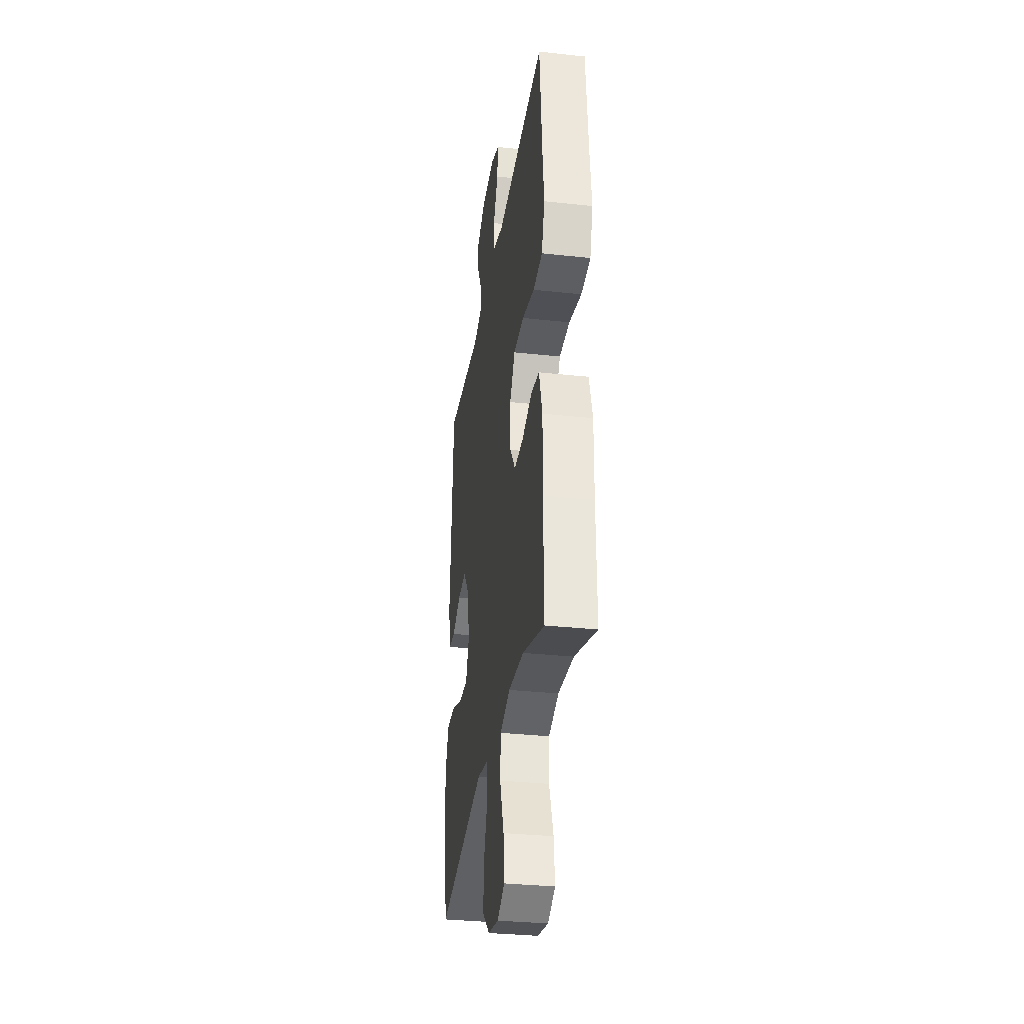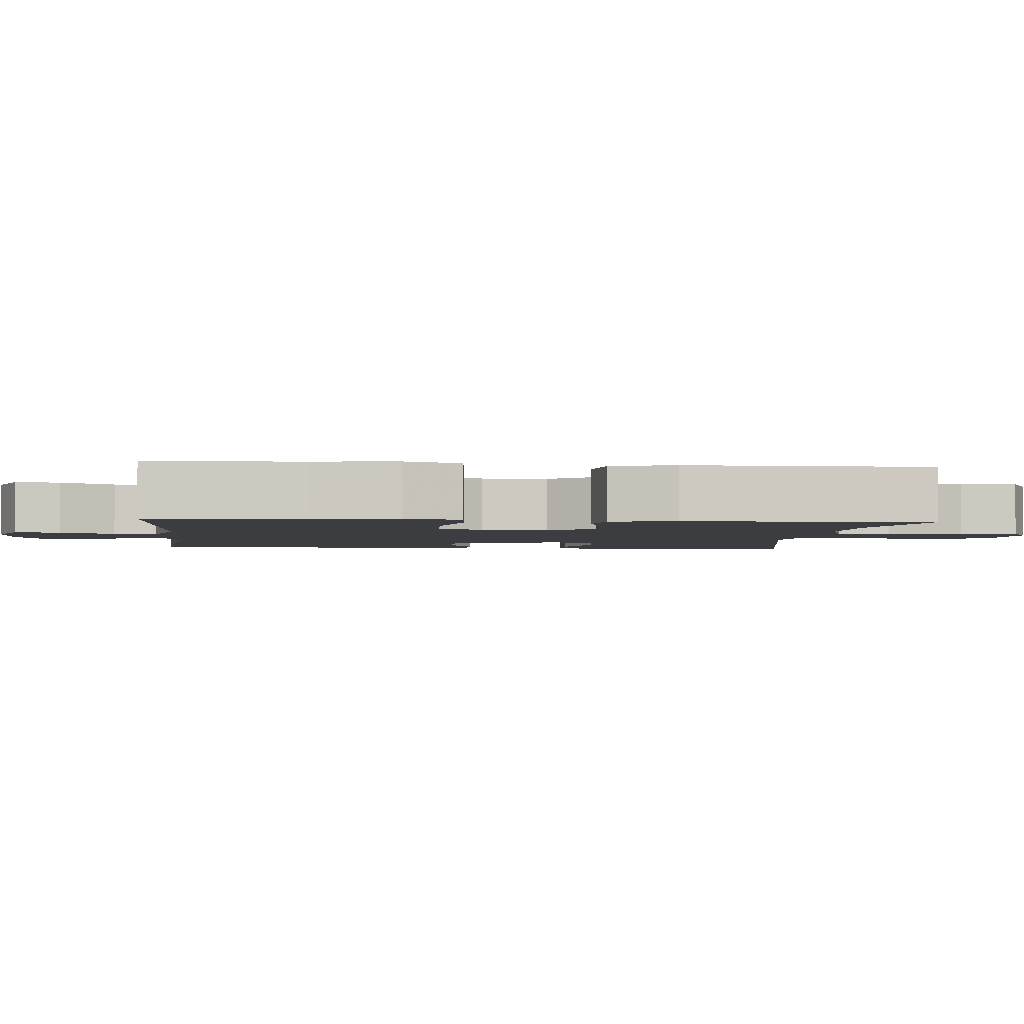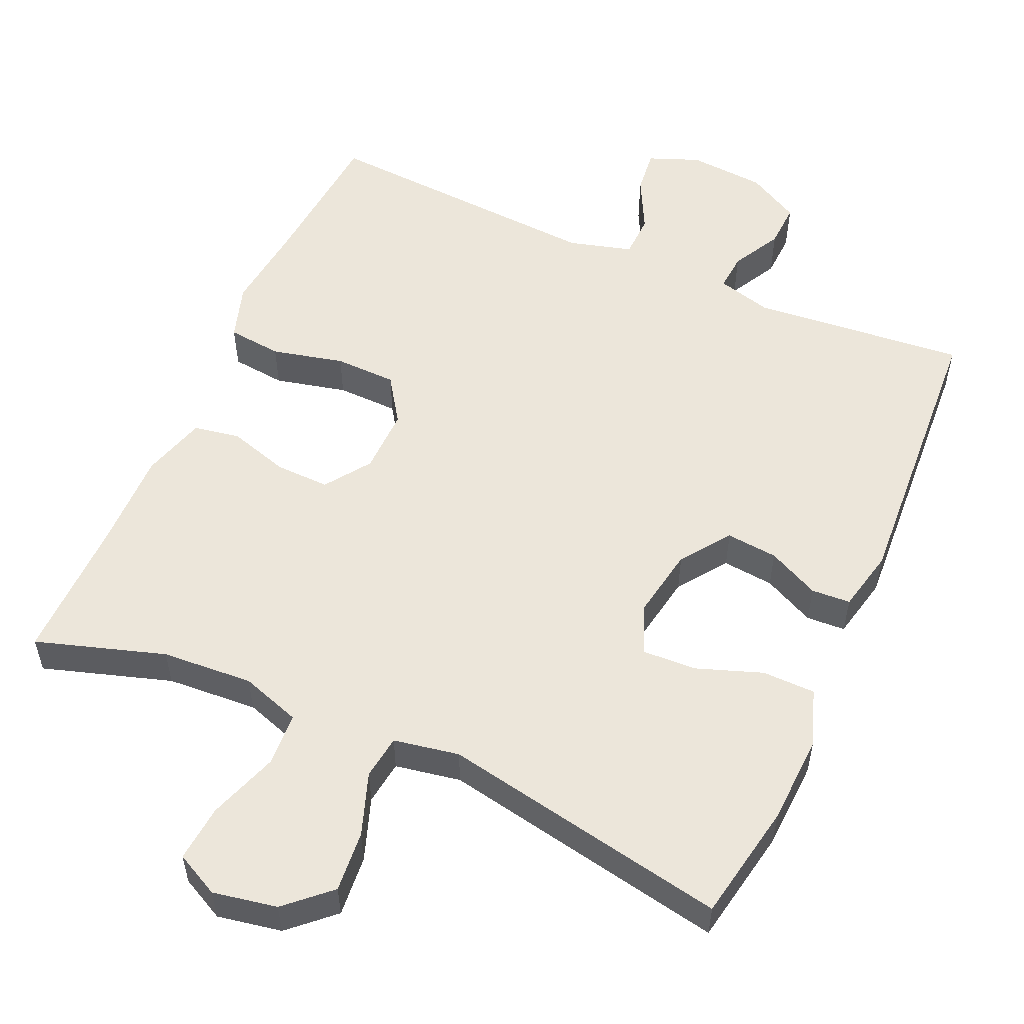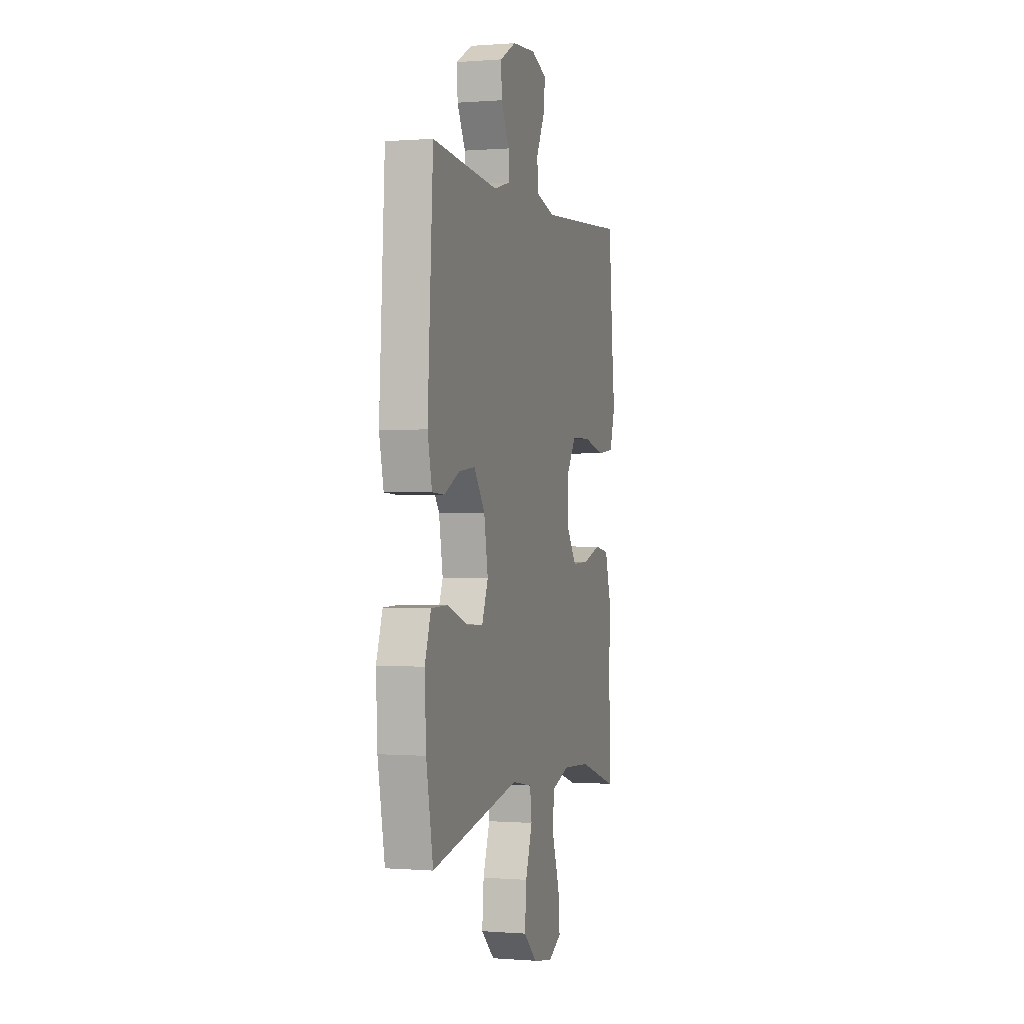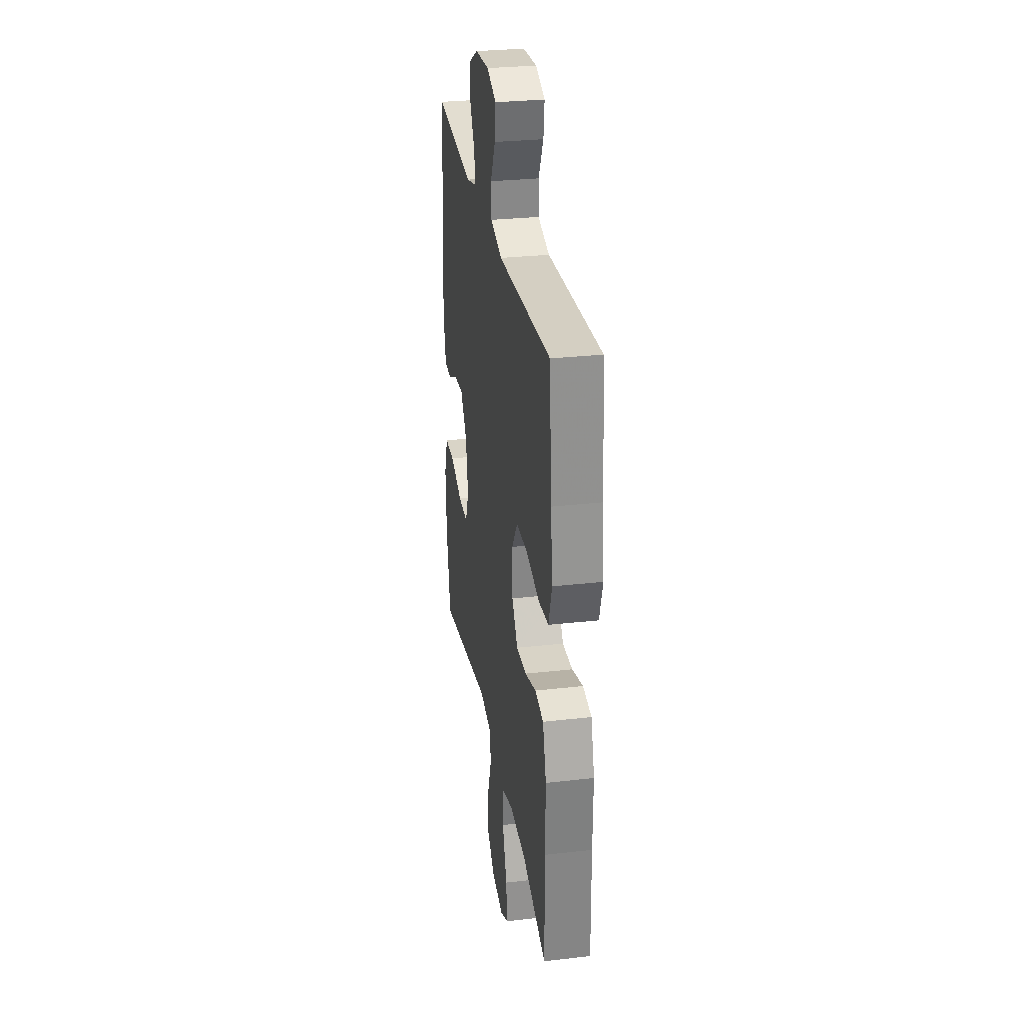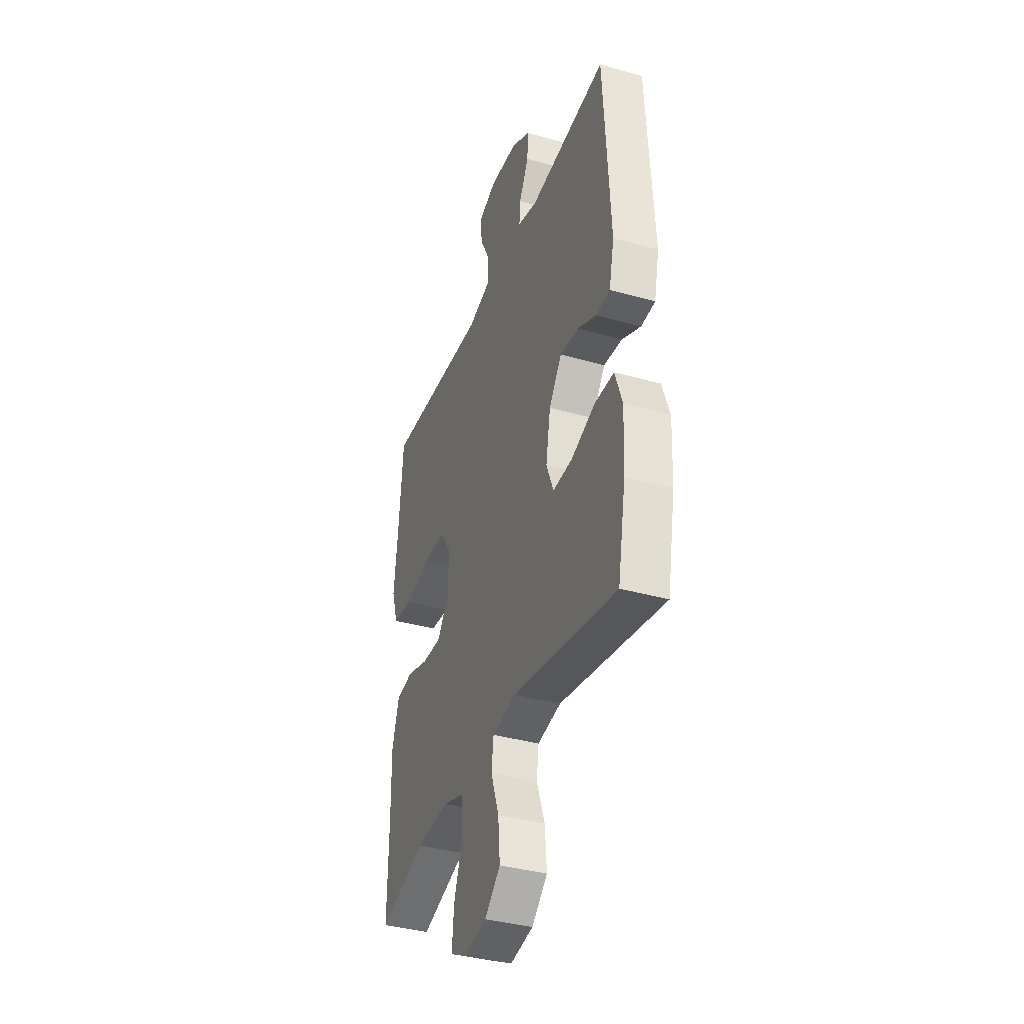
<metadata>
{"format":"obj","ext":"obj","renderer":"f3d","projection":"perspective","resolution":1024,"background":"white","views":[{"elev":-32.4,"azim":81.3,"up":"+Z"},{"elev":-2.8,"azim":84.3,"up":"+Y"},{"elev":54.5,"azim":-156.1,"up":"+Y"},{"elev":-0.0,"azim":-73.5,"up":"+Z"},{"elev":29.6,"azim":80.5,"up":"+Z"},{"elev":-37.4,"azim":-110.0,"up":"+Z"}]}
</metadata>
<code>
v -0.5 0.07 0.5
v -0.209 0.07 0.473
v -0.135 0.07 0.493
v -0.139 0.07 0.544
v -0.175 0.07 0.611
v -0.178 0.07 0.672
v -0.107 0.07 0.711
v -0.003 0.07 0.719
v 0.066 0.07 0.692
v 0.059 0.07 0.631
v 0.022 0.07 0.558
v 0.024 0.07 0.499
v 0.11 0.07 0.475
v 0.5 0.07 0.5
v 0.518 0.07 0.293
v 0.531 0.07 0.178
v 0.507 0.07 0.102
v 0.433 0.07 0.094
v 0.335 0.07 0.117
v 0.251 0.07 0.115
v 0.209 0.07 0.052
v 0.211 0.07 -0.037
v 0.254 0.07 -0.098
v 0.328 0.07 -0.096
v 0.41 0.07 -0.071
v 0.473 0.07 -0.082
v 0.499 0.07 -0.17
v 0.497 0.07 -0.301
v 0.5 0.07 -0.5
v 0.325 0.07 -0.445
v 0.201 0.07 -0.437
v 0.12 0.07 -0.464
v 0.116 0.07 -0.537
v 0.149 0.07 -0.632
v 0.156 0.07 -0.709
v 0.097 0.07 -0.739
v 0.01 0.07 -0.723
v -0.049 0.07 -0.669
v -0.042 0.07 -0.586
v -0.012 0.07 -0.501
v -0.02 0.07 -0.441
v -0.109 0.07 -0.425
v -0.5 0.07 -0.5
v -0.53 0.07 -0.34
v -0.536 0.07 -0.219
v -0.509 0.07 -0.141
v -0.437 0.07 -0.14
v -0.347 0.07 -0.172
v -0.274 0.07 -0.175
v -0.247 0.07 -0.108
v -0.264 0.07 -0.011
v -0.312 0.07 0.055
v -0.382 0.07 0.048
v -0.452 0.07 0.014
v -0.505 0.07 0.017
v -0.524 0.07 0.102
v -0.5 0 0.5
v -0.209 0 0.473
v -0.135 0 0.493
v -0.139 0 0.544
v -0.175 0 0.611
v -0.178 0 0.672
v -0.107 0 0.711
v -0.003 0 0.719
v 0.066 0 0.692
v 0.059 0 0.631
v 0.022 0 0.558
v 0.024 0 0.499
v 0.11 0 0.475
v 0.5 0 0.5
v 0.518 0 0.293
v 0.531 0 0.178
v 0.507 0 0.102
v 0.433 0 0.094
v 0.335 0 0.117
v 0.251 0 0.115
v 0.209 0 0.052
v 0.211 0 -0.037
v 0.254 0 -0.098
v 0.328 0 -0.096
v 0.41 0 -0.071
v 0.473 0 -0.082
v 0.499 0 -0.17
v 0.497 0 -0.301
v 0.5 0 -0.5
v 0.325 0 -0.445
v 0.201 0 -0.437
v 0.12 0 -0.464
v 0.116 0 -0.537
v 0.149 0 -0.632
v 0.156 0 -0.709
v 0.097 0 -0.739
v 0.01 0 -0.723
v -0.049 0 -0.669
v -0.042 0 -0.586
v -0.012 0 -0.501
v -0.02 0 -0.441
v -0.109 0 -0.425
v -0.5 0 -0.5
v -0.53 0 -0.34
v -0.536 0 -0.219
v -0.509 0 -0.141
v -0.437 0 -0.14
v -0.347 0 -0.172
v -0.274 0 -0.175
v -0.247 0 -0.108
v -0.264 0 -0.011
v -0.312 0 0.055
v -0.382 0 0.048
v -0.452 0 0.014
v -0.505 0 0.017
v -0.524 0 0.102
f 53 54 55 56
f 52 53 56 1
f 51 52 1 2
f 50 51 2 3
f 45 46 47 48
f 45 48 49
f 42 43 44 45
f 41 42 45 49
f 37 38 39 40
f 35 36 37 40
f 33 34 35 40
f 32 33 40 41
f 31 32 41 49
f 28 29 30
f 24 25 26 27
f 23 24 27 28
f 16 17 18 19
f 15 16 19 20
f 13 14 15 20
f 12 13 20 21
f 8 9 10 11
f 8 11 12
f 7 8 12
f 4 5 6 7
f 3 4 7 12
f 50 3 12 21
f 23 28 30 31
f 22 23 31 49
f 21 22 49 50
f 112 111 110 109
f 57 112 109 108
f 58 57 108 107
f 59 58 107 106
f 104 103 102 101
f 105 104 101
f 101 100 99 98
f 105 101 98 97
f 96 95 94 93
f 96 93 92 91
f 96 91 90 89
f 97 96 89 88
f 105 97 88 87
f 86 85 84
f 83 82 81 80
f 84 83 80 79
f 75 74 73 72
f 76 75 72 71
f 76 71 70 69
f 77 76 69 68
f 67 66 65 64
f 68 67 64
f 68 64 63
f 63 62 61 60
f 68 63 60 59
f 77 68 59 106
f 87 86 84 79
f 105 87 79 78
f 106 105 78 77
f 1 57 58 2
f 2 58 59 3
f 3 59 60 4
f 4 60 61 5
f 5 61 62 6
f 6 62 63 7
f 7 63 64 8
f 8 64 65 9
f 9 65 66 10
f 10 66 67 11
f 11 67 68 12
f 12 68 69 13
f 13 69 70 14
f 14 70 71 15
f 15 71 72 16
f 16 72 73 17
f 17 73 74 18
f 18 74 75 19
f 19 75 76 20
f 20 76 77 21
f 21 77 78 22
f 22 78 79 23
f 23 79 80 24
f 24 80 81 25
f 25 81 82 26
f 26 82 83 27
f 27 83 84 28
f 28 84 85 29
f 29 85 86 30
f 30 86 87 31
f 31 87 88 32
f 32 88 89 33
f 33 89 90 34
f 34 90 91 35
f 35 91 92 36
f 36 92 93 37
f 37 93 94 38
f 38 94 95 39
f 39 95 96 40
f 40 96 97 41
f 41 97 98 42
f 42 98 99 43
f 43 99 100 44
f 44 100 101 45
f 45 101 102 46
f 46 102 103 47
f 47 103 104 48
f 48 104 105 49
f 49 105 106 50
f 50 106 107 51
f 51 107 108 52
f 52 108 109 53
f 53 109 110 54
f 54 110 111 55
f 55 111 112 56
f 56 112 57 1

</code>
